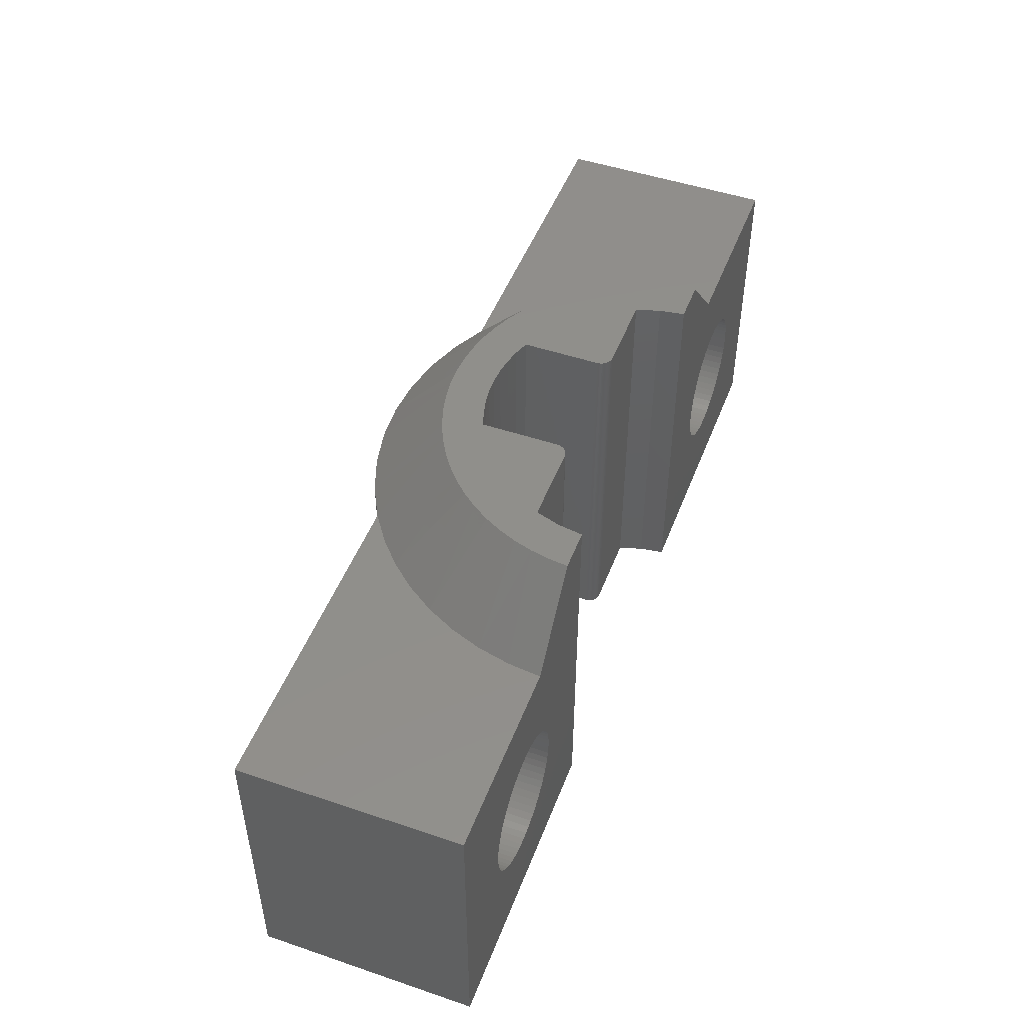
<metadata>
{"format":"stl","ext":"stl","renderer":"f3d","projection":"perspective","resolution":1024,"background":"white","views":[{"elev":48.7,"azim":-69.4,"up":"+Z"}]}
</metadata>
<code>
# stl→obj: 432 verts, 868 faces
v 1.5 1.8 2
v 1.5 1.8 -7.5
v 1.501 1.771 2
v 1.501 1.771 -7.5
v 1.506 1.741 -7.5
v 1.506 1.741 2
v 1.513 1.713 -7.5
v 1.513 1.713 2
v 1.523 1.685 -7.5
v 1.523 1.685 2
v 1.535 1.659 -7.5
v 1.535 1.659 2
v 1.551 1.633 2
v 1.551 1.633 -7.5
v 1.568 1.61 -7.5
v 1.568 1.61 2
v 1.588 1.588 -7.5
v 1.588 1.588 2
v 1.61 1.568 -7.5
v 1.61 1.568 2
v 1.633 1.551 -7.5
v 1.633 1.551 2
v 1.659 1.535 2
v 1.659 1.535 -7.5
v 1.685 1.523 -7.5
v 1.685 1.523 2
v 1.713 1.513 -7.5
v 1.713 1.513 2
v 1.741 1.506 -7.5
v 1.741 1.506 2
v 1.771 1.501 -7.5
v 1.771 1.501 2
v 1.8 1.5 2
v 1.8 1.5 -7.5
v 3.708 1.5 -7.5
v 3.708 1.5 2
v 1.5 3.708 -7.5
v 11.5 5.74 -7.5
v 11.5 0.3 -7.5
v 3.895 0.9109 -7.5
v 3.989 0.3 -7.5
v 3.542 5.74 -7.5
v 1.137 3.835 -7.5
v 0.7641 3.926 -7.5
v 0.3838 3.982 -7.5
v 0 4 -7.5
v -3.542 5.74 -7.5
v -0.3838 3.982 -7.5
v -0.7641 3.926 -7.5
v -1.137 3.835 -7.5
v -1.5 3.708 -7.5
v -11.5 5.74 -7.5
v -3.708 1.5 -7.5
v -11.5 0.3 -7.5
v -3.895 0.9109 -7.5
v -3.989 0.3 -7.5
v -1.5 1.8 -7.5
v -1.501 1.771 -7.5
v -1.506 1.741 -7.5
v -1.513 1.713 -7.5
v -1.523 1.685 -7.5
v -1.535 1.659 -7.5
v -1.8 1.5 -7.5
v -1.551 1.633 -7.5
v -1.568 1.61 -7.5
v -1.588 1.588 -7.5
v -1.61 1.568 -7.5
v -1.633 1.551 -7.5
v -1.659 1.535 -7.5
v -1.685 1.523 -7.5
v -1.713 1.513 -7.5
v -1.741 1.506 -7.5
v -1.771 1.501 -7.5
v -0.9294 6.681 -7.5
v 0.9294 6.681 -7.5
v -1.841 6.489 -7.5
v 0 6.745 -7.5
v 1.841 6.489 -7.5
v -2.717 6.173 -7.5
v 2.717 6.173 -7.5
v -1.8 1.5 2
v -1.771 1.501 2
v -1.741 1.506 2
v -1.713 1.513 2
v -1.685 1.523 2
v -1.659 1.535 2
v -1.633 1.551 2
v -1.61 1.568 2
v -1.588 1.588 2
v -1.568 1.61 2
v -1.551 1.633 2
v -1.535 1.659 2
v -1.523 1.685 2
v -1.513 1.713 2
v -1.506 1.741 2
v -1.501 1.771 2
v -1.5 1.8 2
v -1.5 3.708 2
v 6.008 0.3 -3.922
v 6 0.3 -3.75
v 3.989 0.3 -1.999
v 6.034 0.3 -4.091
v 6.075 0.3 -4.258
v 6.133 0.3 -4.42
v 6.008 0.3 -3.578
v 6.034 0.3 -3.409
v 6.075 0.3 -3.242
v 6.133 0.3 -3.08
v 6.207 0.3 -2.925
v 6.295 0.3 -2.778
v 6.397 0.3 -2.64
v 6.513 0.3 -2.513
v 6.738 0.3 0
v 6.64 0.3 -2.397
v 6.778 0.3 -2.295
v 6.925 0.3 -2.207
v 7.08 0.3 -2.133
v 7.242 0.3 -2.075
v 7.409 0.3 -2.034
v 7.578 0.3 -2.008
v 7.75 0.3 -2
v 7.922 0.3 -2.008
v 8.091 0.3 -2.034
v 8.258 0.3 -2.075
v 8.42 0.3 -2.133
v 11.5 0.3 0
v 8.575 0.3 -2.207
v 8.722 0.3 -2.295
v 8.86 0.3 -2.397
v 8.987 0.3 -2.513
v 9.103 0.3 -2.64
v 9.205 0.3 -2.778
v 9.293 0.3 -2.925
v 9.367 0.3 -3.08
v 9.425 0.3 -3.242
v 9.466 0.3 -3.409
v 9.492 0.3 -3.578
v 9.5 0.3 -3.75
v 9.492 0.3 -3.922
v 9.466 0.3 -4.091
v 9.425 0.3 -4.258
v 9.367 0.3 -4.42
v 9.293 0.3 -4.575
v 9.205 0.3 -4.722
v 9.103 0.3 -4.86
v 8.987 0.3 -4.987
v 8.86 0.3 -5.103
v 8.722 0.3 -5.205
v 8.575 0.3 -5.293
v 8.42 0.3 -5.367
v 8.258 0.3 -5.425
v 8.091 0.3 -5.466
v 7.922 0.3 -5.492
v 7.75 0.3 -5.5
v 7.578 0.3 -5.492
v 7.409 0.3 -5.466
v 7.242 0.3 -5.425
v 7.08 0.3 -5.367
v 6.925 0.3 -5.293
v 6.778 0.3 -5.205
v 6.64 0.3 -5.103
v 6.513 0.3 -4.987
v 6.397 0.3 -4.86
v 6.295 0.3 -4.722
v 6.207 0.3 -4.575
v 5.249 0.3 1.705
v 3.989 0.3 2
v 4.991 0.3 2
v -9.492 0.3 -3.578
v -11.5 0.3 0
v -9.5 0.3 -3.75
v -9.466 0.3 -3.409
v -9.425 0.3 -3.242
v -9.367 0.3 -3.08
v -9.293 0.3 -2.925
v -9.205 0.3 -2.778
v -9.103 0.3 -2.64
v -8.987 0.3 -2.513
v -8.86 0.3 -2.397
v -8.722 0.3 -2.295
v -8.575 0.3 -2.207
v -8.42 0.3 -2.133
v -6.738 0.3 0
v -8.258 0.3 -2.075
v -8.091 0.3 -2.034
v -7.922 0.3 -2.008
v -7.75 0.3 -2
v -7.578 0.3 -2.008
v -7.409 0.3 -2.034
v -7.242 0.3 -2.075
v -7.08 0.3 -2.133
v -6.925 0.3 -2.207
v -6.778 0.3 -2.295
v -6.64 0.3 -2.397
v -6.513 0.3 -2.513
v -6.397 0.3 -2.64
v -6.295 0.3 -2.778
v -4.991 0.3 2
v -3.989 0.3 2
v -6.207 0.3 -2.925
v -6.133 0.3 -3.08
v -6.075 0.3 -3.242
v -6.034 0.3 -3.409
v -6.008 0.3 -3.578
v -6 0.3 -3.75
v -6.008 0.3 -3.922
v -6.034 0.3 -4.091
v -6.075 0.3 -4.258
v -6.133 0.3 -4.42
v -6.207 0.3 -4.575
v -6.295 0.3 -4.722
v -6.397 0.3 -4.86
v -6.513 0.3 -4.987
v -6.64 0.3 -5.103
v -6.778 0.3 -5.205
v -6.925 0.3 -5.293
v -7.08 0.3 -5.367
v -7.242 0.3 -5.425
v -7.409 0.3 -5.466
v -7.578 0.3 -5.492
v -7.75 0.3 -5.5
v -7.922 0.3 -5.492
v -8.091 0.3 -5.466
v -8.258 0.3 -5.425
v -8.42 0.3 -5.367
v -8.575 0.3 -5.293
v -8.722 0.3 -5.205
v -8.86 0.3 -5.103
v -8.987 0.3 -4.987
v -9.103 0.3 -4.86
v -9.205 0.3 -4.722
v -9.293 0.3 -4.575
v -9.367 0.3 -4.42
v -9.425 0.3 -4.258
v -9.466 0.3 -4.091
v -9.492 0.3 -3.922
v -3.895 0.9109 2
v -3.708 1.5 2
v -11.5 5.74 0
v 3.895 0.9109 2
v 6.008 5.74 -3.922
v 6.034 5.74 -4.091
v 6.075 5.74 -4.258
v 6.133 5.74 -4.42
v 6.207 5.74 -4.575
v 6.295 5.74 -4.722
v 6.397 5.74 -4.86
v 6.513 5.74 -4.987
v 6.64 5.74 -5.103
v 6.778 5.74 -5.205
v 6.925 5.74 -5.293
v 7.08 5.74 -5.367
v 7.242 5.74 -5.425
v 7.409 5.74 -5.466
v 7.578 5.74 -5.492
v 7.75 5.74 -5.5
v 7.922 5.74 -5.492
v 8.091 5.74 -5.466
v 8.258 5.74 -5.425
v 8.42 5.74 -5.367
v 8.575 5.74 -5.293
v 8.722 5.74 -5.205
v 8.86 5.74 -5.103
v 8.987 5.74 -4.987
v 9.103 5.74 -4.86
v 9.205 5.74 -4.722
v 9.293 5.74 -4.575
v 9.367 5.74 -4.42
v 9.425 5.74 -4.258
v 9.466 5.74 -4.091
v 9.492 5.74 -3.922
v 9.5 5.74 -3.75
v 9.492 5.74 -3.578
v 9.466 5.74 -3.409
v 9.425 5.74 -3.242
v 9.367 5.74 -3.08
v 9.293 5.74 -2.925
v 9.205 5.74 -2.778
v 9.103 5.74 -2.64
v 8.987 5.74 -2.513
v 8.86 5.74 -2.397
v 8.722 5.74 -2.295
v 8.575 5.74 -2.207
v 8.42 5.74 -2.133
v 8.258 5.74 -2.075
v 8.091 5.74 -2.034
v 7.922 5.74 -2.008
v 7.75 5.74 -2
v 7.578 5.74 -2.008
v 7.409 5.74 -2.034
v 7.242 5.74 -2.075
v 7.08 5.74 -2.133
v 6.925 5.74 -2.207
v 6.778 5.74 -2.295
v 6.64 5.74 -2.397
v 6.513 5.74 -2.513
v 6.397 5.74 -2.64
v 6.295 5.74 -2.778
v 6.207 5.74 -2.925
v 6.133 5.74 -3.08
v 6.075 5.74 -3.242
v 6.034 5.74 -3.409
v 6.008 5.74 -3.578
v 6 5.74 -3.75
v -9.492 5.74 -3.922
v -9.466 5.74 -4.091
v -9.425 5.74 -4.258
v -9.367 5.74 -4.42
v -9.293 5.74 -4.575
v -9.205 5.74 -4.722
v -9.103 5.74 -4.86
v -8.987 5.74 -4.987
v -8.86 5.74 -5.103
v -8.722 5.74 -5.205
v -8.575 5.74 -5.293
v -8.42 5.74 -5.367
v -8.258 5.74 -5.425
v -8.091 5.74 -5.466
v -7.922 5.74 -5.492
v -7.75 5.74 -5.5
v -7.578 5.74 -5.492
v -7.409 5.74 -5.466
v -7.242 5.74 -5.425
v -7.08 5.74 -5.367
v -6.925 5.74 -5.293
v -6.778 5.74 -5.205
v -6.64 5.74 -5.103
v -6.513 5.74 -4.987
v -6.397 5.74 -4.86
v -6.295 5.74 -4.722
v -6.207 5.74 -4.575
v -6.133 5.74 -4.42
v -6.075 5.74 -4.258
v -6.034 5.74 -4.091
v -6.008 5.74 -3.922
v -6 5.74 -3.75
v -6.008 5.74 -3.578
v -6.034 5.74 -3.409
v -6.075 5.74 -3.242
v -6.133 5.74 -3.08
v -6.207 5.74 -2.925
v -6.295 5.74 -2.778
v -6.397 5.74 -2.64
v -6.513 5.74 -2.513
v -6.64 5.74 -2.397
v -6.778 5.74 -2.295
v -6.925 5.74 -2.207
v -7.08 5.74 -2.133
v -7.242 5.74 -2.075
v -7.409 5.74 -2.034
v -7.578 5.74 -2.008
v -7.75 5.74 -2
v -7.922 5.74 -2.008
v -8.091 5.74 -2.034
v -8.258 5.74 -2.075
v -8.42 5.74 -2.133
v -8.575 5.74 -2.207
v -8.722 5.74 -2.295
v -8.86 5.74 -2.397
v -8.987 5.74 -2.513
v -9.103 5.74 -2.64
v -9.205 5.74 -2.778
v -9.293 5.74 -2.925
v -9.367 5.74 -3.08
v -9.425 5.74 -3.242
v -9.466 5.74 -3.409
v -9.492 5.74 -3.578
v -9.5 5.74 -3.75
v 3.542 5.74 0
v 2.717 6.173 0
v 1.841 6.489 0
v 0.9294 6.681 0
v 0 6.745 0
v -0.9294 6.681 0
v -1.841 6.489 0
v -2.717 6.173 0
v -3.542 5.74 0
v 11.5 5.74 0
v -6.652 1.116 0
v -6.467 1.915 0
v -6.187 2.686 0
v -5.816 3.417 0
v -5.358 4.097 0
v -4.821 4.717 0
v -4.213 5.268 0
v 6.652 1.116 0
v 6.467 1.915 0
v 6.187 2.686 0
v 5.816 3.417 0
v 5.358 4.097 0
v 4.213 5.268 0
v 4.821 4.717 0
v 1.5 3.708 -5.318
v 1.5 3.708 2
v -1.137 3.835 2
v -0.7641 3.926 2
v -0.3838 3.982 2
v 0 4 2
v 0.3838 3.982 2
v 0.7641 3.926 2
v 1.137 3.835 2
v -4.94 0.7692 2
v -4.846 1.232 2
v -4.708 1.683 2
v -4.529 2.119 2
v -4.309 2.537 2
v -4.05 2.932 2
v -3.756 3.301 2
v -3.428 3.64 2
v -3.069 3.947 2
v -2.684 4.219 2
v -2.274 4.453 2
v -1.844 4.648 2
v -1.397 4.801 2
v -0.9386 4.911 2
v -0.4714 4.978 2
v 0 5 2
v 0.4714 4.978 2
v 0.9386 4.911 2
v 1.397 4.801 2
v 1.844 4.648 2
v 2.274 4.453 2
v 2.684 4.219 2
v 3.069 3.947 2
v 3.428 3.64 2
v 3.756 3.301 2
v 4.05 2.932 2
v 4.309 2.537 2
v 4.529 2.119 2
v 4.708 1.683 2
v 4.846 1.232 2
v 4.94 0.7692 2
f 1 2 3
f 3 2 4
f 5 3 4
f 5 6 3
f 5 7 6
f 6 7 8
f 8 7 9
f 10 9 11
f 12 11 13
f 12 10 11
f 11 14 13
f 13 14 15
f 16 15 17
f 18 17 19
f 20 19 21
f 22 21 23
f 22 20 21
f 21 24 23
f 23 24 25
f 26 25 27
f 28 27 29
f 30 29 31
f 32 31 33
f 32 30 31
f 31 34 33
f 30 28 29
f 28 26 27
f 26 23 25
f 20 18 19
f 18 16 17
f 16 13 15
f 10 8 9
f 34 35 33
f 33 35 36
f 31 29 34
f 34 29 27
f 25 34 27
f 25 24 34
f 34 24 21
f 19 34 21
f 19 17 34
f 34 17 15
f 14 34 15
f 14 11 34
f 34 11 35
f 35 11 9
f 7 35 9
f 7 5 35
f 35 5 4
f 2 35 4
f 2 37 35
f 35 37 38
f 39 35 38
f 39 40 35
f 39 41 40
f 38 37 42
f 42 37 43
f 44 42 43
f 44 45 42
f 42 45 46
f 47 46 48
f 49 47 48
f 49 50 47
f 47 50 51
f 52 51 53
f 54 53 55
f 56 54 55
f 51 57 53
f 53 57 58
f 59 53 58
f 59 60 53
f 53 60 61
f 62 53 61
f 62 63 53
f 62 64 63
f 63 64 65
f 66 63 65
f 66 67 63
f 63 67 68
f 69 63 68
f 69 70 63
f 63 70 71
f 72 63 71
f 72 73 63
f 54 52 53
f 52 47 51
f 74 75 76
f 74 77 75
f 76 78 79
f 76 75 78
f 78 80 79
f 79 80 47
f 47 80 42
f 46 47 42
f 81 63 82
f 82 63 73
f 72 82 73
f 72 83 82
f 72 71 83
f 83 71 84
f 84 71 70
f 85 70 69
f 86 69 87
f 86 85 69
f 69 68 87
f 87 68 67
f 88 67 66
f 89 66 65
f 90 65 64
f 91 64 92
f 91 90 64
f 64 62 92
f 92 62 61
f 93 61 60
f 94 60 59
f 95 59 58
f 96 58 97
f 96 95 58
f 58 57 97
f 95 94 59
f 94 93 60
f 93 92 61
f 90 89 65
f 89 88 66
f 88 87 67
f 85 84 70
f 57 51 97
f 97 51 98
f 99 100 101
f 102 101 41
f 103 41 104
f 103 102 41
f 100 105 101
f 101 105 106
f 107 101 106
f 107 108 101
f 101 108 109
f 110 101 109
f 110 111 101
f 101 111 112
f 113 112 114
f 115 113 114
f 115 116 113
f 113 116 117
f 118 113 117
f 118 119 113
f 113 119 120
f 121 113 120
f 121 122 113
f 113 122 123
f 124 113 123
f 124 125 113
f 113 125 126
f 126 125 127
f 128 126 127
f 128 129 126
f 126 129 130
f 131 126 130
f 131 132 126
f 126 132 133
f 134 126 133
f 134 135 126
f 126 135 136
f 137 126 136
f 137 138 126
f 126 138 39
f 39 138 139
f 140 39 139
f 140 141 39
f 39 141 142
f 143 39 142
f 143 144 39
f 39 144 145
f 146 39 145
f 146 147 39
f 39 147 148
f 149 39 148
f 149 150 39
f 39 150 151
f 152 39 151
f 152 153 39
f 39 153 154
f 41 154 155
f 156 41 155
f 156 157 41
f 41 157 158
f 159 41 158
f 159 160 41
f 41 160 161
f 162 41 161
f 162 163 41
f 41 163 164
f 165 41 164
f 165 104 41
f 102 99 101
f 112 113 101
f 101 113 166
f 167 166 168
f 167 101 166
f 41 39 154
f 169 170 171
f 169 172 170
f 170 172 173
f 174 170 173
f 174 175 170
f 170 175 176
f 177 170 176
f 177 178 170
f 170 178 179
f 180 170 179
f 180 181 170
f 170 181 182
f 183 182 184
f 185 183 184
f 185 186 183
f 183 186 187
f 188 183 187
f 188 189 183
f 183 189 190
f 191 183 190
f 191 192 183
f 183 192 193
f 194 183 193
f 194 195 183
f 183 195 196
f 197 183 196
f 197 198 183
f 197 199 198
f 197 200 199
f 199 200 201
f 202 199 201
f 202 203 199
f 199 203 204
f 56 204 205
f 206 56 205
f 206 207 56
f 56 207 208
f 209 56 208
f 209 210 56
f 56 210 211
f 212 56 211
f 212 213 56
f 56 213 214
f 215 56 214
f 215 216 56
f 56 216 217
f 218 56 217
f 218 219 56
f 56 219 220
f 221 56 220
f 221 54 56
f 221 222 54
f 54 222 223
f 224 54 223
f 224 225 54
f 54 225 226
f 227 54 226
f 227 228 54
f 54 228 229
f 230 54 229
f 230 231 54
f 54 231 232
f 233 54 232
f 233 234 54
f 54 234 235
f 236 54 235
f 236 171 54
f 54 171 170
f 183 170 182
f 56 199 204
f 56 55 199
f 199 55 237
f 237 55 53
f 238 237 53
f 170 239 54
f 54 239 52
f 41 101 40
f 40 101 240
f 36 40 240
f 36 35 40
f 101 167 240
f 99 241 100
f 99 102 241
f 241 102 242
f 242 102 103
f 243 103 104
f 244 104 245
f 244 243 104
f 104 165 245
f 245 165 164
f 246 164 163
f 247 163 162
f 248 162 161
f 249 161 250
f 249 248 161
f 161 160 250
f 250 160 159
f 251 159 158
f 252 158 157
f 253 157 156
f 254 156 255
f 254 253 156
f 156 155 255
f 255 155 154
f 256 154 153
f 257 153 152
f 258 152 151
f 259 151 260
f 259 258 151
f 151 150 260
f 260 150 149
f 261 149 148
f 262 148 147
f 263 147 146
f 264 146 265
f 264 263 146
f 146 145 265
f 265 145 144
f 266 144 143
f 267 143 142
f 268 142 141
f 269 141 270
f 269 268 141
f 141 140 270
f 270 140 139
f 271 139 138
f 272 138 137
f 273 137 136
f 274 136 275
f 274 273 136
f 136 135 275
f 275 135 134
f 276 134 133
f 277 133 132
f 278 132 131
f 279 131 280
f 279 278 131
f 131 130 280
f 280 130 129
f 281 129 128
f 282 128 127
f 283 127 125
f 284 125 285
f 284 283 125
f 125 124 285
f 285 124 123
f 286 123 122
f 287 122 121
f 288 121 120
f 289 120 290
f 289 288 120
f 120 119 290
f 290 119 118
f 291 118 117
f 292 117 116
f 293 116 115
f 294 115 295
f 294 293 115
f 115 114 295
f 295 114 112
f 296 112 111
f 297 111 110
f 298 110 109
f 299 109 300
f 299 298 109
f 109 108 300
f 300 108 107
f 301 107 106
f 302 106 105
f 303 105 304
f 303 302 105
f 105 100 304
f 304 100 241
f 302 301 106
f 301 300 107
f 298 297 110
f 297 296 111
f 296 295 112
f 293 292 116
f 292 291 117
f 291 290 118
f 288 287 121
f 287 286 122
f 286 285 123
f 283 282 127
f 282 281 128
f 281 280 129
f 278 277 132
f 277 276 133
f 276 275 134
f 273 272 137
f 272 271 138
f 271 270 139
f 268 267 142
f 267 266 143
f 266 265 144
f 263 262 147
f 262 261 148
f 261 260 149
f 258 257 152
f 257 256 153
f 256 255 154
f 253 252 157
f 252 251 158
f 251 250 159
f 248 247 162
f 247 246 163
f 246 245 164
f 243 242 103
f 236 305 171
f 236 235 305
f 305 235 306
f 306 235 234
f 307 234 233
f 308 233 309
f 308 307 233
f 233 232 309
f 309 232 231
f 310 231 230
f 311 230 229
f 312 229 228
f 313 228 314
f 313 312 228
f 228 227 314
f 314 227 226
f 315 226 225
f 316 225 224
f 317 224 223
f 318 223 319
f 318 317 223
f 223 222 319
f 319 222 221
f 320 221 220
f 321 220 219
f 322 219 218
f 323 218 324
f 323 322 218
f 218 217 324
f 324 217 216
f 325 216 215
f 326 215 214
f 327 214 213
f 328 213 329
f 328 327 213
f 213 212 329
f 329 212 211
f 330 211 210
f 331 210 209
f 332 209 208
f 333 208 334
f 333 332 208
f 208 207 334
f 334 207 206
f 335 206 205
f 336 205 204
f 337 204 203
f 338 203 339
f 338 337 203
f 203 202 339
f 339 202 201
f 340 201 200
f 341 200 197
f 342 197 196
f 343 196 344
f 343 342 196
f 196 195 344
f 344 195 194
f 345 194 193
f 346 193 192
f 347 192 191
f 348 191 349
f 348 347 191
f 191 190 349
f 349 190 189
f 350 189 188
f 351 188 187
f 352 187 186
f 353 186 354
f 353 352 186
f 186 185 354
f 354 185 184
f 355 184 182
f 356 182 181
f 357 181 180
f 358 180 359
f 358 357 180
f 180 179 359
f 359 179 178
f 360 178 177
f 361 177 176
f 362 176 175
f 363 175 364
f 363 362 175
f 175 174 364
f 364 174 173
f 365 173 172
f 366 172 169
f 367 169 368
f 367 366 169
f 169 171 368
f 368 171 305
f 366 365 172
f 365 364 173
f 362 361 176
f 361 360 177
f 360 359 178
f 357 356 181
f 356 355 182
f 355 354 184
f 352 351 187
f 351 350 188
f 350 349 189
f 347 346 192
f 346 345 193
f 345 344 194
f 342 341 197
f 341 340 200
f 340 339 201
f 337 336 204
f 336 335 205
f 335 334 206
f 332 331 209
f 331 330 210
f 330 329 211
f 327 326 214
f 326 325 215
f 325 324 216
f 322 321 219
f 321 320 220
f 320 319 221
f 317 316 224
f 316 315 225
f 315 314 226
f 312 311 229
f 311 310 230
f 310 309 231
f 307 306 234
f 42 80 369
f 369 80 370
f 370 80 78
f 371 78 75
f 372 75 77
f 373 77 74
f 374 74 76
f 375 76 79
f 376 79 47
f 377 376 47
f 376 375 79
f 375 374 76
f 374 373 74
f 373 372 77
f 372 371 75
f 371 370 78
f 305 52 368
f 305 306 52
f 52 306 307
f 308 52 307
f 308 309 52
f 52 309 310
f 311 52 310
f 311 312 52
f 52 312 313
f 314 52 313
f 314 315 52
f 52 315 316
f 317 52 316
f 317 318 52
f 52 318 319
f 320 52 319
f 320 47 52
f 320 321 47
f 47 321 322
f 323 47 322
f 323 324 47
f 47 324 325
f 326 47 325
f 326 327 47
f 47 327 328
f 329 47 328
f 329 330 47
f 47 330 331
f 332 47 331
f 332 333 47
f 47 333 334
f 335 47 334
f 335 336 47
f 47 336 377
f 377 336 337
f 338 377 337
f 338 339 377
f 377 339 340
f 341 377 340
f 341 342 377
f 377 342 343
f 344 377 343
f 344 345 377
f 377 345 346
f 347 377 346
f 347 348 377
f 377 348 349
f 350 377 349
f 350 351 377
f 377 351 352
f 239 352 353
f 354 239 353
f 354 355 239
f 239 355 356
f 357 239 356
f 357 358 239
f 239 358 359
f 360 239 359
f 360 361 239
f 239 361 362
f 363 239 362
f 363 364 239
f 239 364 365
f 366 239 365
f 366 367 239
f 239 367 368
f 52 239 368
f 239 377 352
f 241 42 304
f 241 242 42
f 42 242 243
f 244 42 243
f 244 245 42
f 42 245 246
f 247 42 246
f 247 248 42
f 42 248 249
f 250 42 249
f 250 251 42
f 42 251 252
f 253 42 252
f 253 254 42
f 42 254 255
f 256 42 255
f 256 38 42
f 256 257 38
f 38 257 258
f 259 38 258
f 259 260 38
f 38 260 261
f 262 38 261
f 262 263 38
f 38 263 264
f 265 38 264
f 265 266 38
f 38 266 267
f 268 38 267
f 268 269 38
f 38 269 270
f 271 38 270
f 271 272 38
f 38 272 378
f 378 272 273
f 274 378 273
f 274 275 378
f 378 275 276
f 277 378 276
f 277 278 378
f 378 278 279
f 280 378 279
f 280 281 378
f 378 281 282
f 283 378 282
f 283 284 378
f 378 284 285
f 286 378 285
f 286 287 378
f 378 287 288
f 369 288 289
f 290 369 289
f 290 291 369
f 369 291 292
f 293 369 292
f 293 294 369
f 369 294 295
f 296 369 295
f 296 297 369
f 369 297 298
f 299 369 298
f 299 300 369
f 369 300 301
f 302 369 301
f 302 303 369
f 369 303 304
f 42 369 304
f 369 378 288
f 183 379 170
f 170 379 380
f 381 170 380
f 381 239 170
f 381 382 239
f 239 382 383
f 384 239 383
f 384 385 239
f 239 385 377
f 113 126 386
f 386 126 387
f 387 126 388
f 388 126 378
f 389 378 390
f 389 388 378
f 369 391 378
f 378 391 392
f 390 378 392
f 39 38 126
f 126 38 378
f 37 2 393
f 393 2 1
f 394 393 1
f 81 238 63
f 63 238 53
f 98 51 395
f 395 51 50
f 49 395 50
f 49 396 395
f 49 48 396
f 396 48 397
f 397 48 46
f 398 46 45
f 399 45 44
f 400 44 43
f 401 43 393
f 394 401 393
f 43 37 393
f 401 400 43
f 400 399 44
f 399 398 45
f 398 397 46
f 183 198 379
f 379 198 402
f 403 379 402
f 403 380 379
f 403 404 380
f 380 404 381
f 381 404 405
f 382 405 406
f 407 382 406
f 407 383 382
f 407 408 383
f 383 408 384
f 384 408 409
f 385 409 410
f 377 410 411
f 412 377 411
f 412 376 377
f 412 413 376
f 376 413 375
f 375 413 414
f 415 375 414
f 415 374 375
f 415 416 374
f 374 416 373
f 373 416 417
f 418 373 417
f 418 372 373
f 418 419 372
f 372 419 371
f 371 419 420
f 421 371 420
f 421 370 371
f 421 422 370
f 370 422 369
f 369 422 423
f 424 369 423
f 424 391 369
f 424 425 391
f 391 425 392
f 392 425 426
f 390 426 427
f 389 427 428
f 429 389 428
f 429 388 389
f 429 430 388
f 388 430 387
f 387 430 431
f 386 431 432
f 166 432 168
f 166 386 432
f 166 113 386
f 386 387 431
f 389 390 427
f 390 392 426
f 377 385 410
f 385 384 409
f 382 381 405
f 3 33 1
f 3 6 33
f 33 6 8
f 10 33 8
f 10 12 33
f 33 12 13
f 16 33 13
f 16 18 33
f 33 18 20
f 22 33 20
f 22 23 33
f 33 23 26
f 28 33 26
f 28 30 33
f 33 30 32
f 33 36 1
f 1 36 429
f 428 1 429
f 428 427 1
f 1 427 426
f 394 426 425
f 424 394 425
f 424 423 394
f 394 423 401
f 401 423 422
f 400 422 421
f 420 400 421
f 420 399 400
f 420 419 399
f 399 419 398
f 398 419 418
f 417 398 418
f 417 416 398
f 398 416 415
f 414 398 415
f 414 413 398
f 398 413 412
f 411 398 412
f 411 397 398
f 411 396 397
f 411 395 396
f 411 98 395
f 411 410 98
f 98 410 409
f 408 98 409
f 408 97 98
f 408 407 97
f 97 407 406
f 405 97 406
f 405 238 97
f 405 404 238
f 238 404 403
f 237 403 402
f 199 402 198
f 199 237 402
f 167 432 240
f 167 168 432
f 432 431 240
f 240 431 36
f 36 431 430
f 429 36 430
f 237 238 403
f 238 81 97
f 97 81 96
f 96 81 95
f 95 81 94
f 94 81 93
f 93 81 92
f 92 81 91
f 91 81 90
f 90 81 89
f 89 81 88
f 88 81 87
f 87 81 86
f 86 81 85
f 85 81 84
f 84 81 83
f 83 81 82
f 400 401 422
f 394 1 426

</code>
